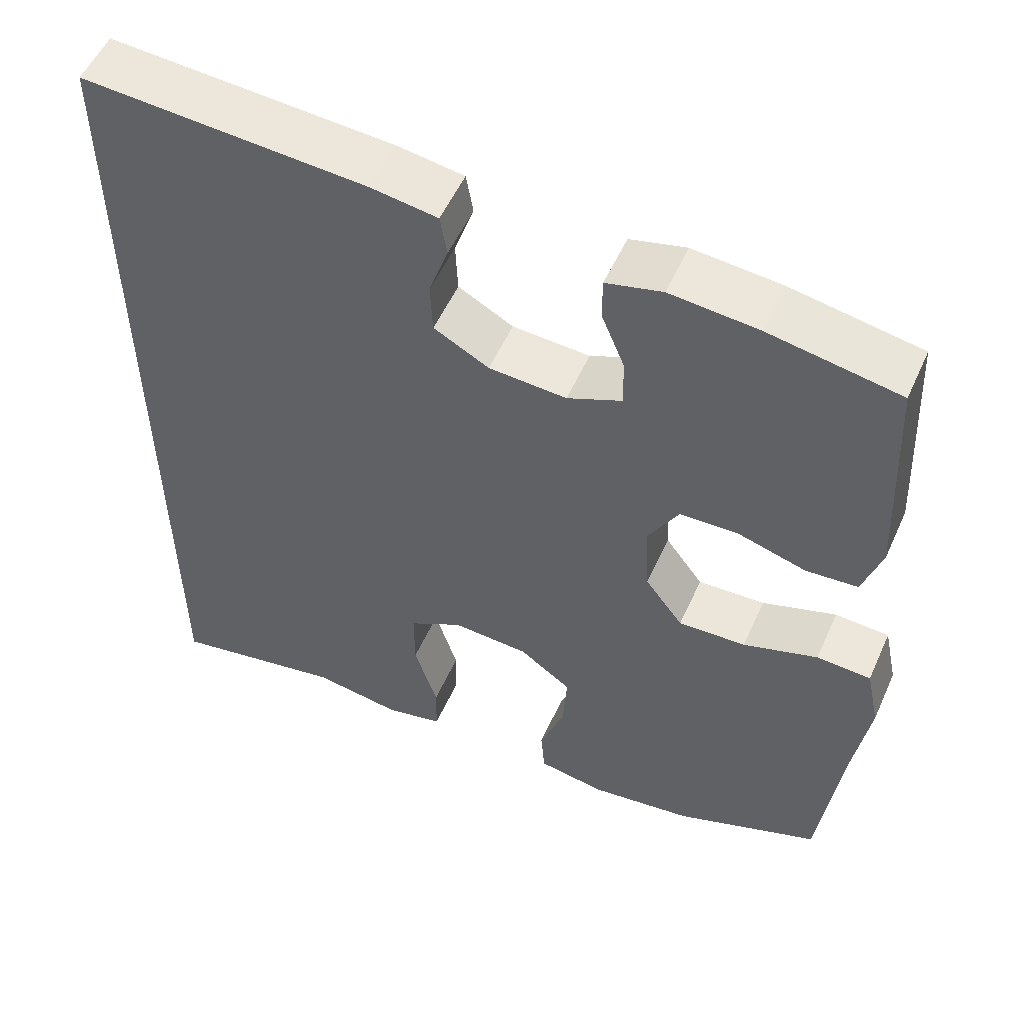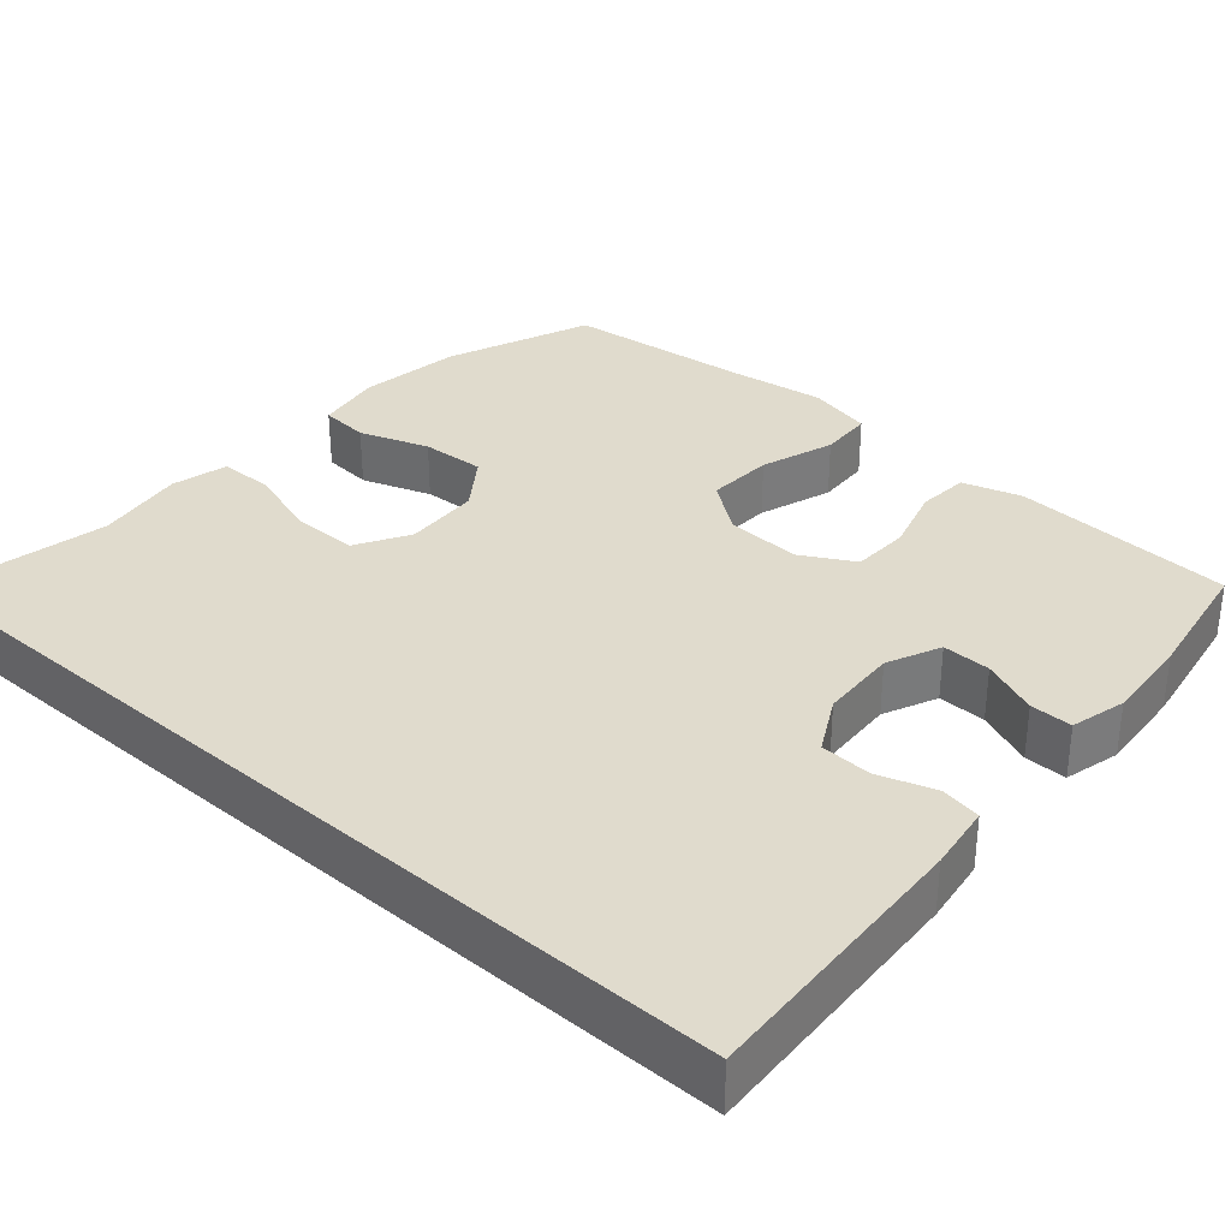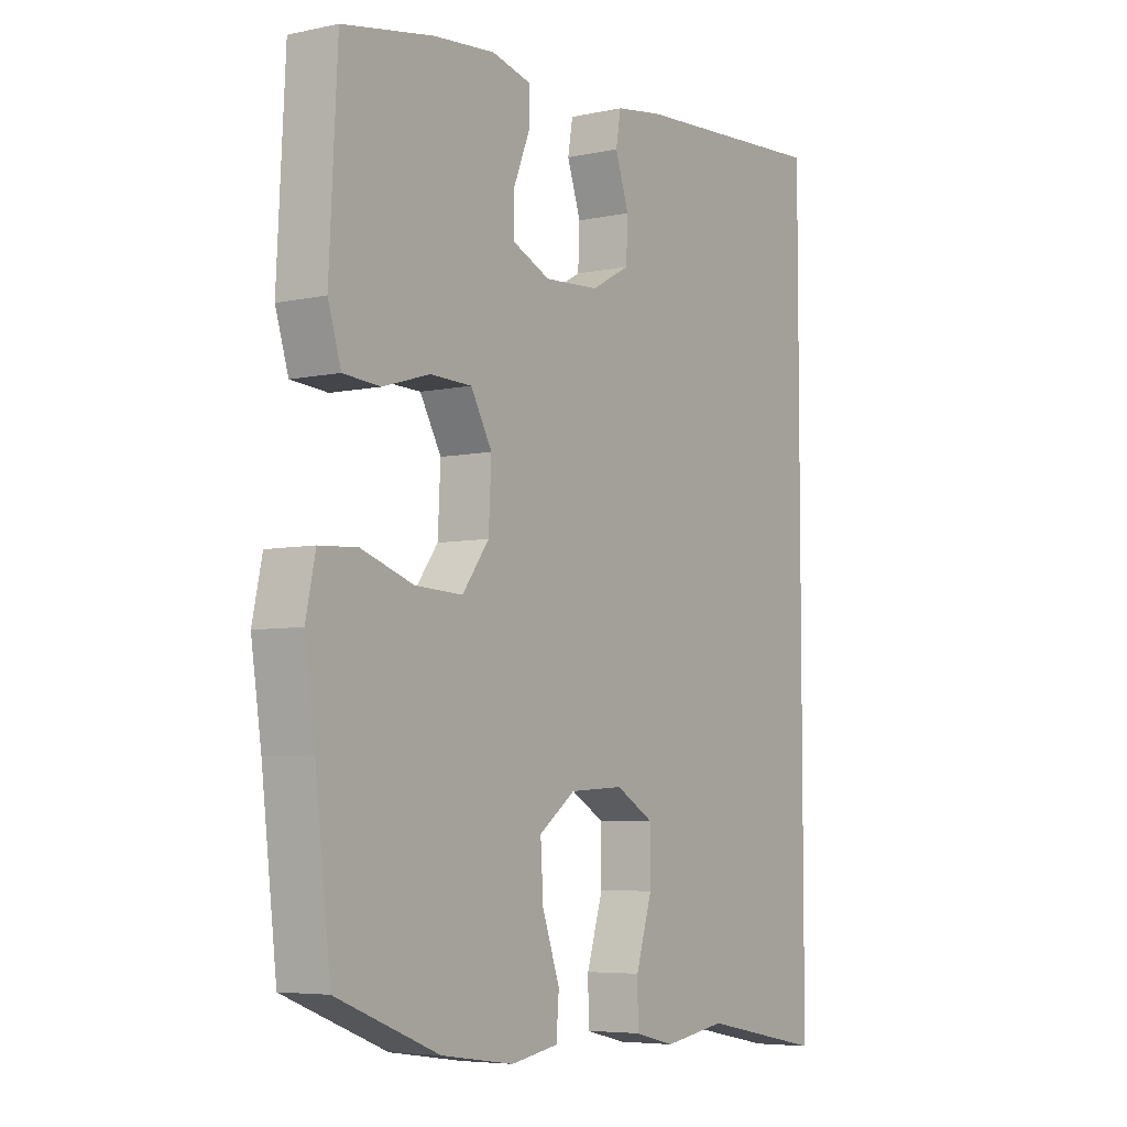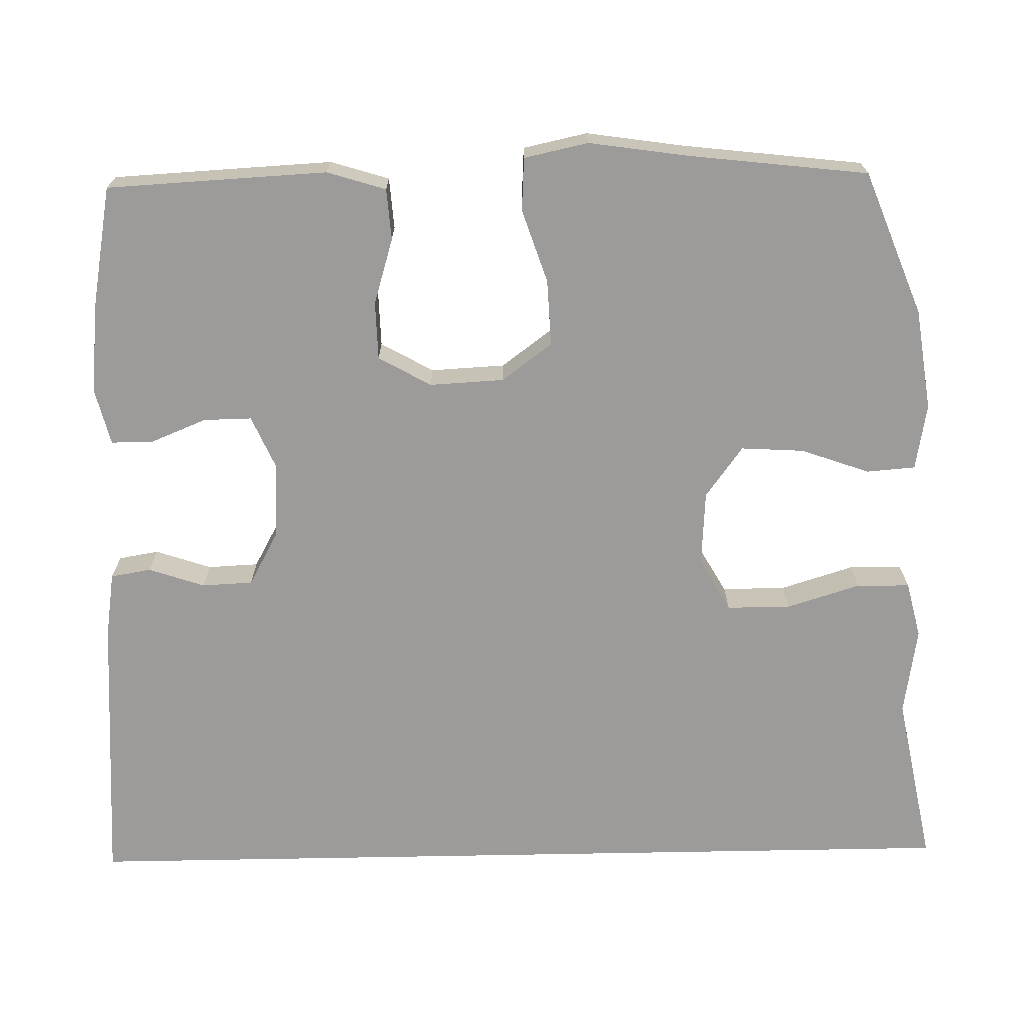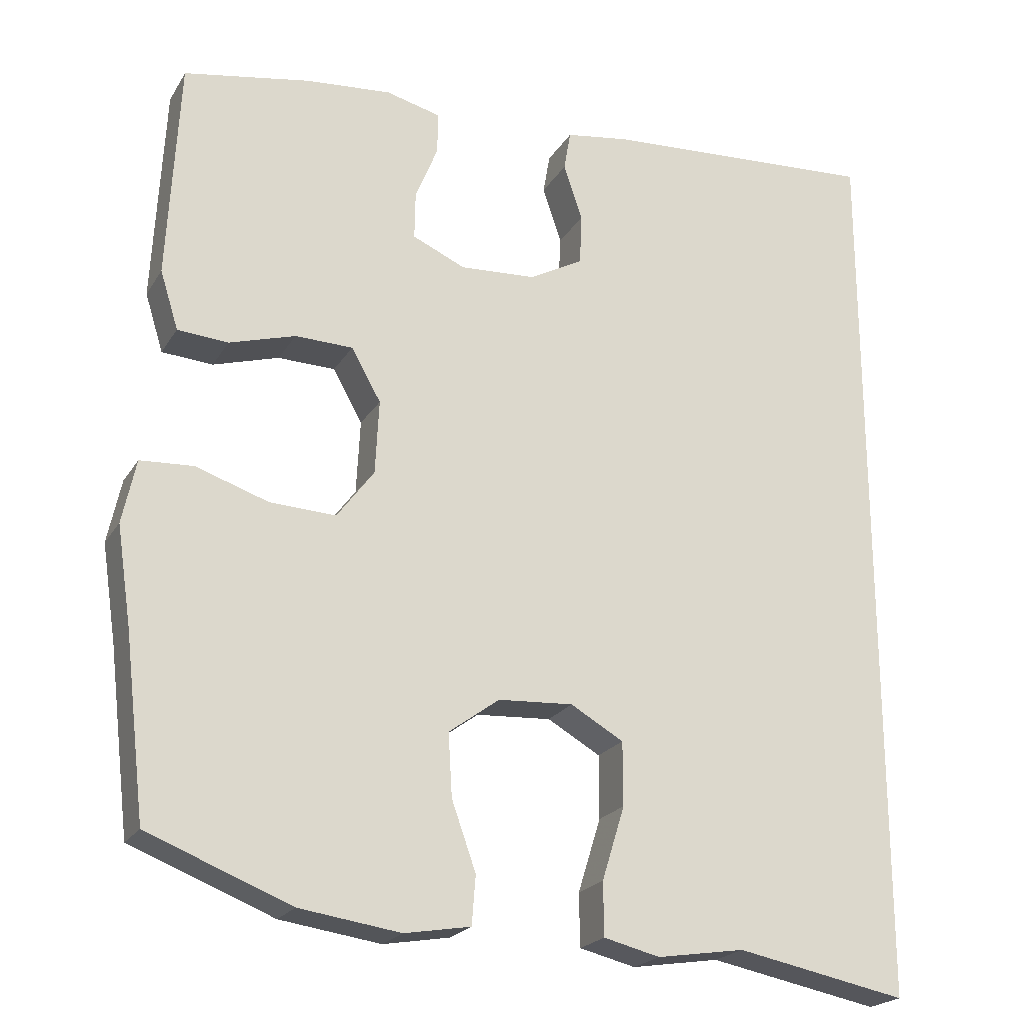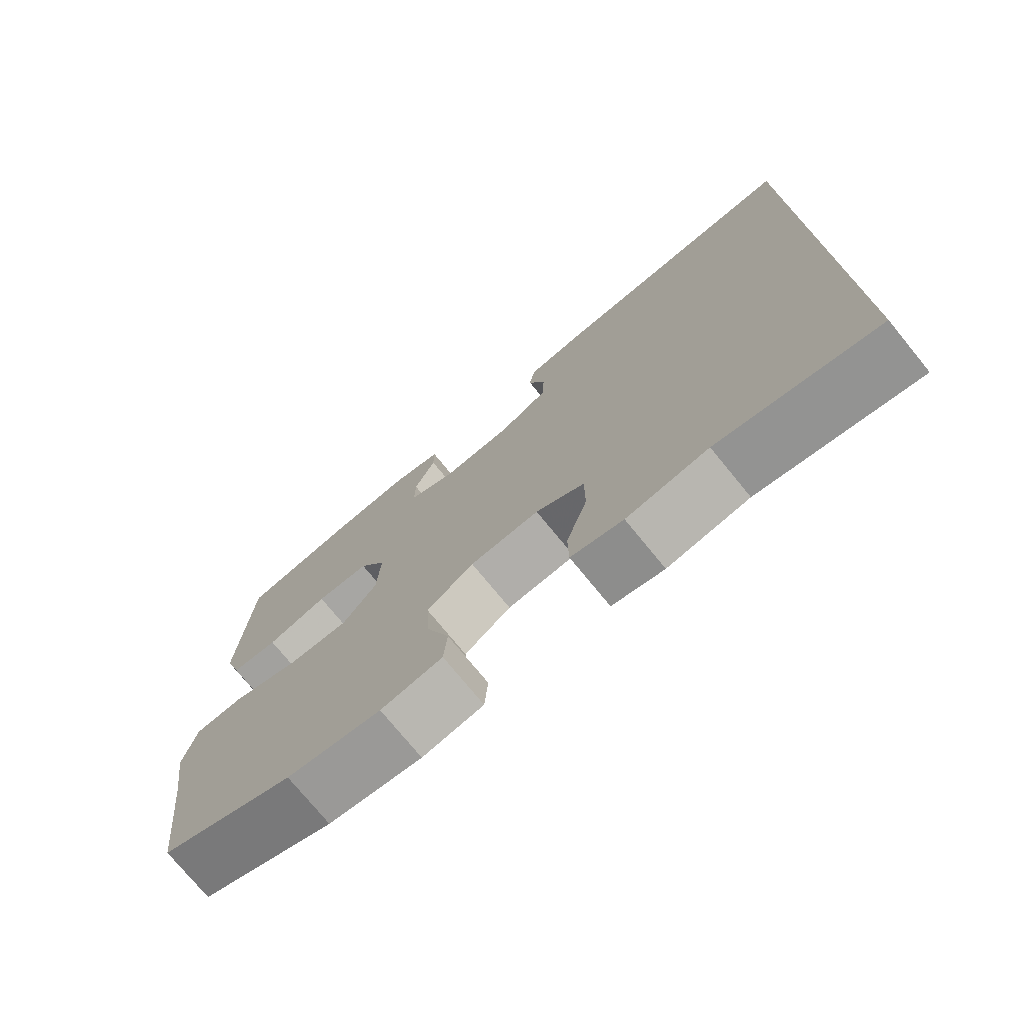
<metadata>
{"format":"obj","ext":"obj","renderer":"f3d","projection":"perspective","resolution":1024,"background":"white","views":[{"elev":54.4,"azim":24.0,"up":"+Z"},{"elev":33.3,"azim":-48.5,"up":"+Y"},{"elev":-5.7,"azim":123.5,"up":"+Z"},{"elev":-69.9,"azim":91.1,"up":"+Y"},{"elev":-21.7,"azim":156.6,"up":"+Z"},{"elev":-75.3,"azim":-140.7,"up":"+Z"}]}
</metadata>
<code>
v -0.5 0.07 -0.621
v -0.5 0.07 0.574
v -0.135 0.07 0.551
v -0.049 0.07 0.538
v -0.04 0.07 0.485
v -0.065 0.07 0.411
v -0.062 0.07 0.344
v 0.009 0.07 0.305
v 0.109 0.07 0.299
v 0.179 0.07 0.33
v 0.178 0.07 0.393
v 0.148 0.07 0.467
v 0.148 0.07 0.522
v 0.22 0.07 0.54
v 0.333 0.07 0.53
v 0.5 0.07 0.5
v 0.509 0.07 0.328
v 0.515 0.07 0.21
v 0.491 0.07 0.133
v 0.424 0.07 0.128
v 0.337 0.07 0.154
v 0.261 0.07 0.152
v 0.222 0.07 0.083
v 0.227 0.07 -0.015
v 0.276 0.07 -0.081
v 0.363 0.07 -0.077
v 0.459 0.07 -0.045
v 0.529 0.07 -0.049
v 0.547 0.07 -0.133
v 0.528 0.07 -0.261
v 0.5 0.07 -0.5
v 0.311 0.07 -0.574
v 0.178 0.07 -0.593
v 0.091 0.07 -0.578
v 0.086 0.07 -0.514
v 0.118 0.07 -0.424
v 0.123 0.07 -0.341
v 0.056 0.07 -0.292
v -0.043 0.07 -0.286
v -0.113 0.07 -0.326
v -0.113 0.07 -0.41
v -0.083 0.07 -0.507
v -0.084 0.07 -0.577
v -0.158 0.07 -0.595
v -0.274 0.07 -0.577
v -0.5 0 -0.621
v -0.5 0 0.574
v -0.135 0 0.551
v -0.049 0 0.538
v -0.04 0 0.485
v -0.065 0 0.411
v -0.062 0 0.344
v 0.009 0 0.305
v 0.109 0 0.299
v 0.179 0 0.33
v 0.178 0 0.393
v 0.148 0 0.467
v 0.148 0 0.522
v 0.22 0 0.54
v 0.333 0 0.53
v 0.5 0 0.5
v 0.509 0 0.328
v 0.515 0 0.21
v 0.491 0 0.133
v 0.424 0 0.128
v 0.337 0 0.154
v 0.261 0 0.152
v 0.222 0 0.083
v 0.227 0 -0.015
v 0.276 0 -0.081
v 0.363 0 -0.077
v 0.459 0 -0.045
v 0.529 0 -0.049
v 0.547 0 -0.133
v 0.528 0 -0.261
v 0.5 0 -0.5
v 0.311 0 -0.574
v 0.178 0 -0.593
v 0.091 0 -0.578
v 0.086 0 -0.514
v 0.118 0 -0.424
v 0.123 0 -0.341
v 0.056 0 -0.292
v -0.043 0 -0.286
v -0.113 0 -0.326
v -0.113 0 -0.41
v -0.083 0 -0.507
v -0.084 0 -0.577
v -0.158 0 -0.595
v -0.274 0 -0.577
f 43 44 45
f 42 43 45
f 41 42 45
f 1 2 3
f 45 1 3
f 41 45 3
f 40 41 3
f 39 40 3
f 38 39 3
f 37 38 3
f 34 35 36
f 33 34 36
f 32 33 36
f 31 32 36
f 30 31 36
f 30 36 37
f 29 30 37
f 28 29 37
f 27 28 37
f 26 27 37
f 25 26 37
f 24 25 37
f 23 24 37
f 19 20 21
f 18 19 21
f 17 18 21
f 16 17 21
f 15 16 21
f 14 15 21
f 13 14 21
f 12 13 21
f 11 12 21
f 10 11 21 22
f 9 10 22 23
f 3 4 5 6
f 3 6 7
f 37 3 7
f 8 9 23 37
f 7 8 37
f 90 89 88
f 90 88 87
f 90 87 86
f 48 47 46
f 48 46 90
f 48 90 86
f 48 86 85
f 48 85 84
f 48 84 83
f 48 83 82
f 81 80 79
f 81 79 78
f 81 78 77
f 81 77 76
f 81 76 75
f 82 81 75
f 82 75 74
f 82 74 73
f 82 73 72
f 82 72 71
f 82 71 70
f 82 70 69
f 82 69 68
f 66 65 64
f 66 64 63
f 66 63 62
f 66 62 61
f 66 61 60
f 66 60 59
f 66 59 58
f 66 58 57
f 66 57 56
f 67 66 56 55
f 68 67 55 54
f 51 50 49 48
f 52 51 48
f 52 48 82
f 82 68 54 53
f 82 53 52
f 1 46 47 2
f 2 47 48 3
f 3 48 49 4
f 4 49 50 5
f 5 50 51 6
f 6 51 52 7
f 7 52 53 8
f 8 53 54 9
f 9 54 55 10
f 10 55 56 11
f 11 56 57 12
f 12 57 58 13
f 13 58 59 14
f 14 59 60 15
f 15 60 61 16
f 16 61 62 17
f 17 62 63 18
f 18 63 64 19
f 19 64 65 20
f 20 65 66 21
f 21 66 67 22
f 22 67 68 23
f 23 68 69 24
f 24 69 70 25
f 25 70 71 26
f 26 71 72 27
f 27 72 73 28
f 28 73 74 29
f 29 74 75 30
f 30 75 76 31
f 31 76 77 32
f 32 77 78 33
f 33 78 79 34
f 34 79 80 35
f 35 80 81 36
f 36 81 82 37
f 37 82 83 38
f 38 83 84 39
f 39 84 85 40
f 40 85 86 41
f 41 86 87 42
f 42 87 88 43
f 43 88 89 44
f 44 89 90 45
f 45 90 46 1

</code>
